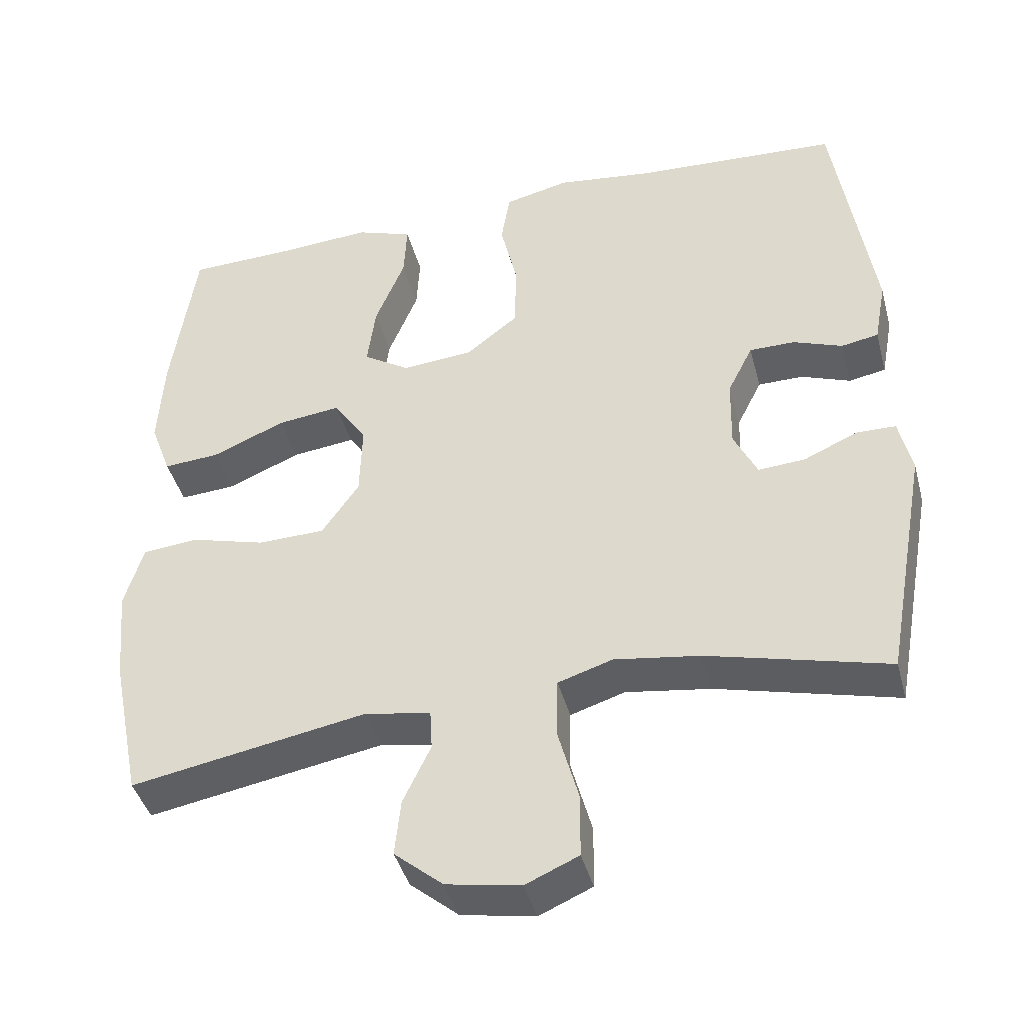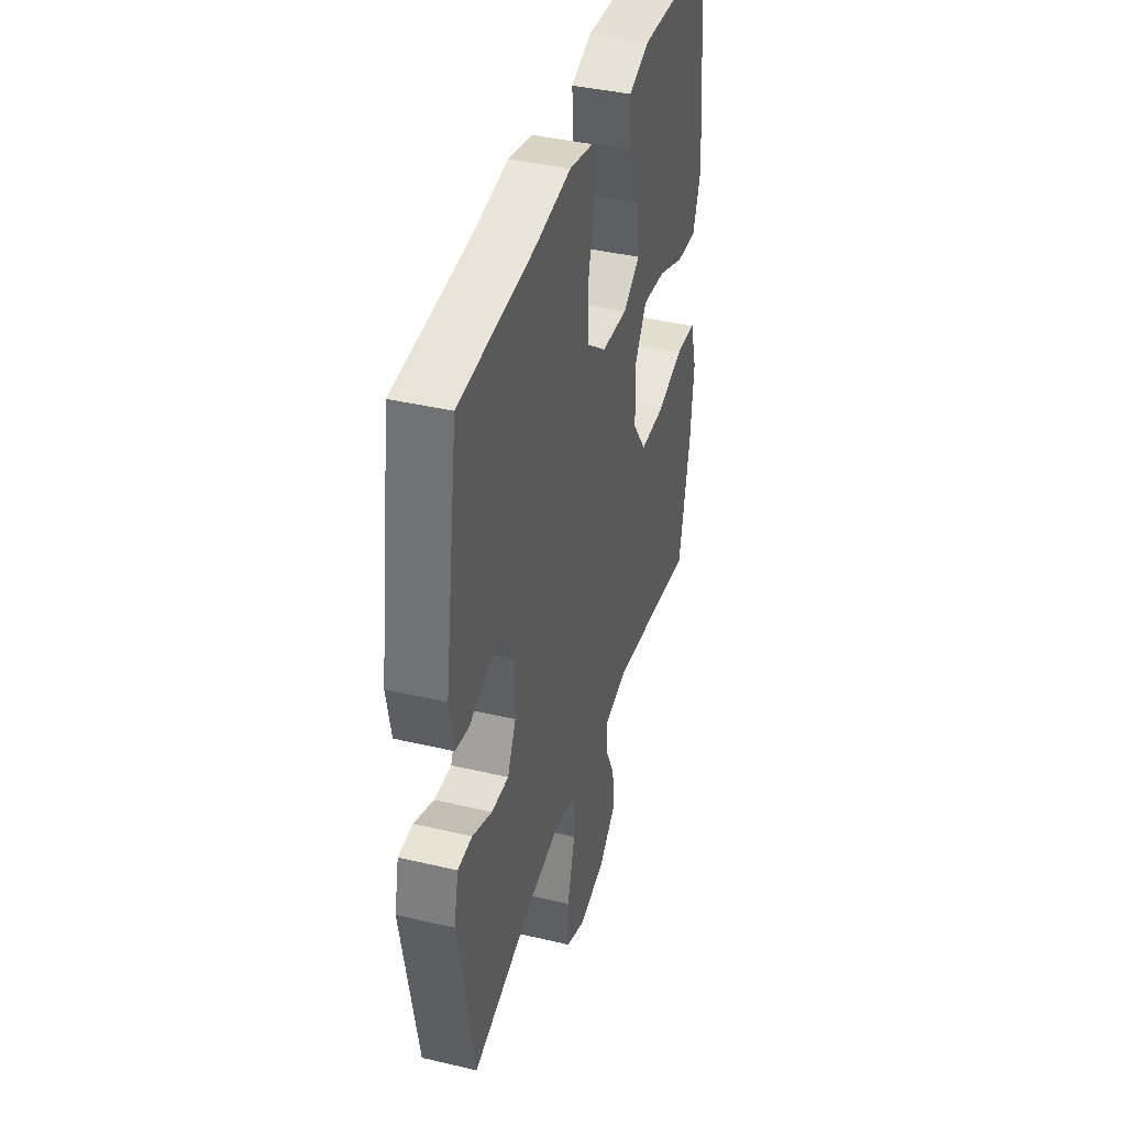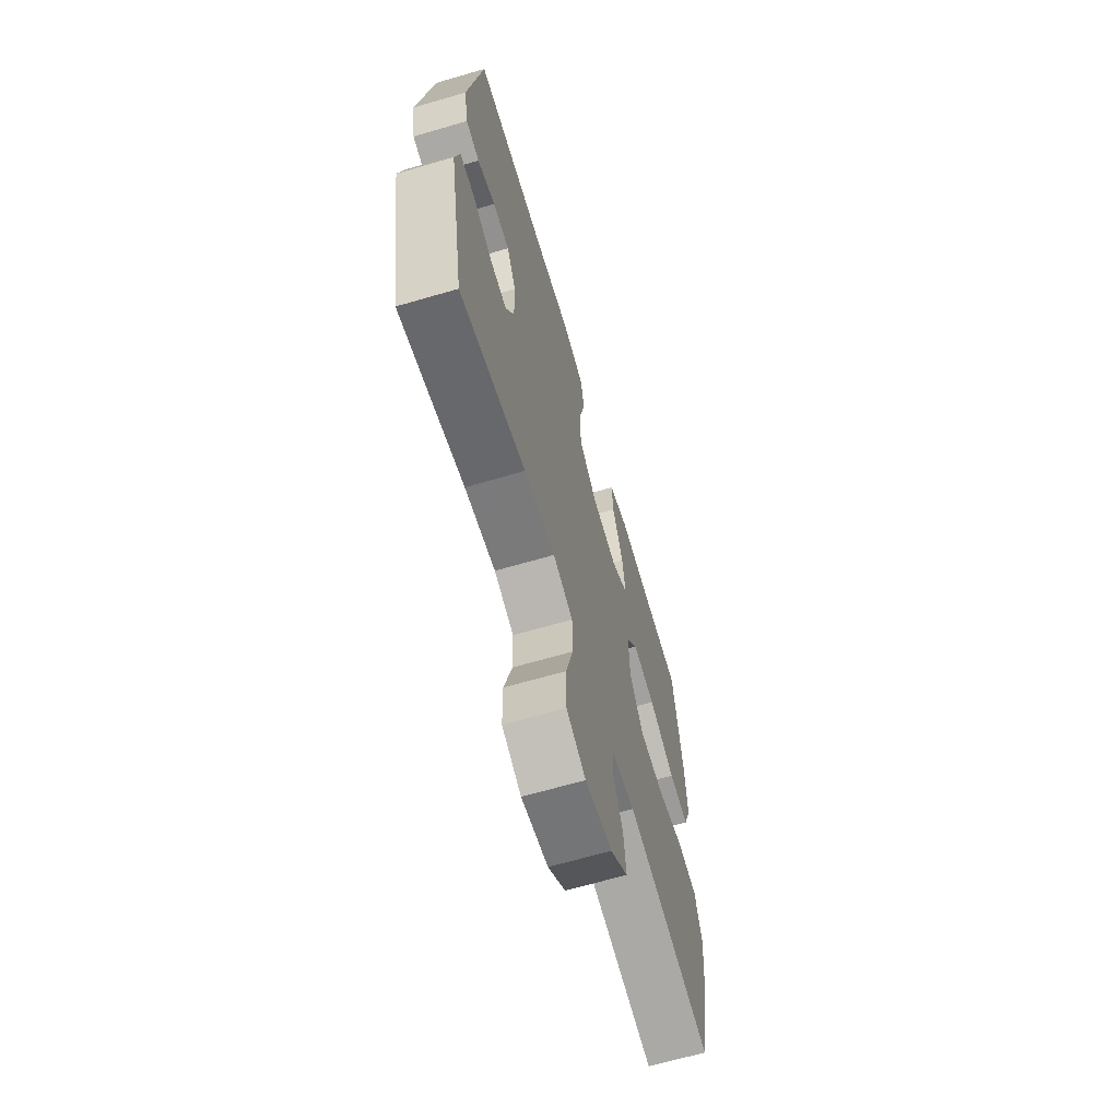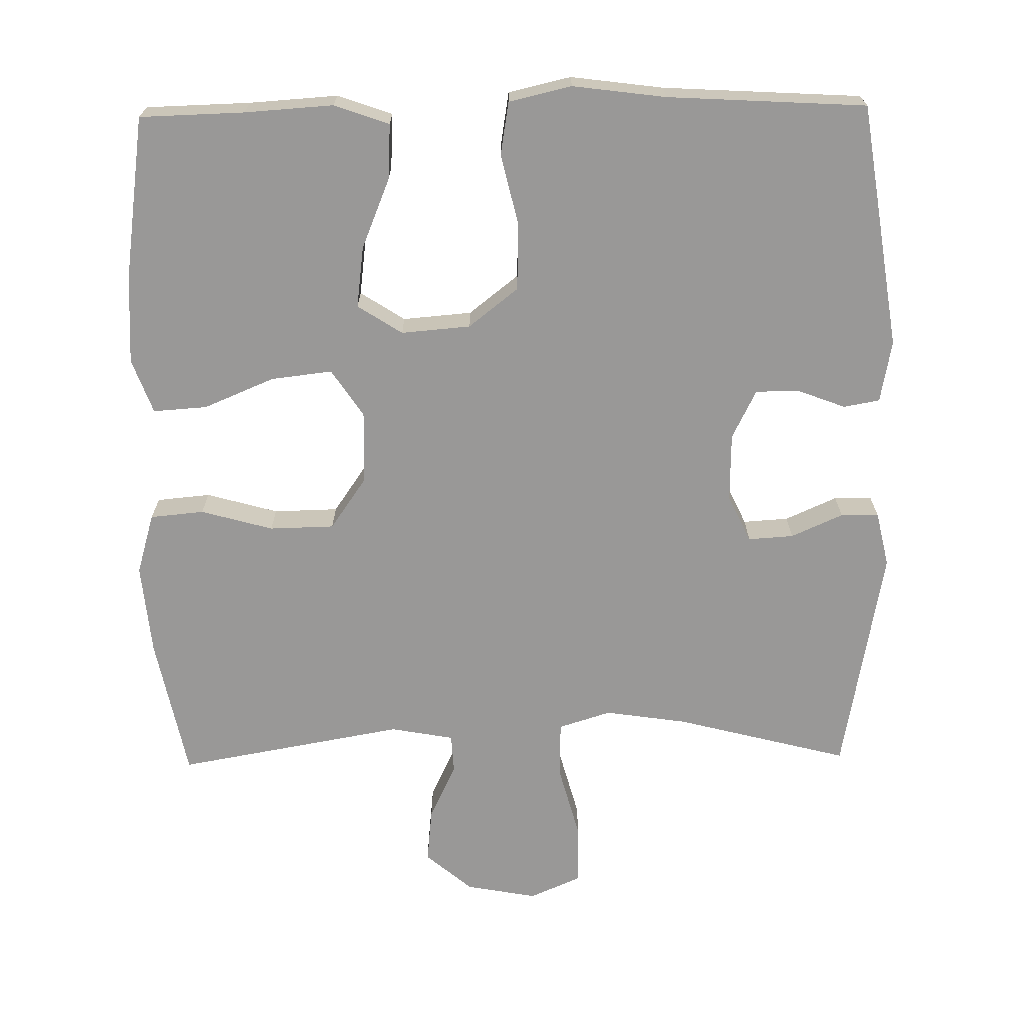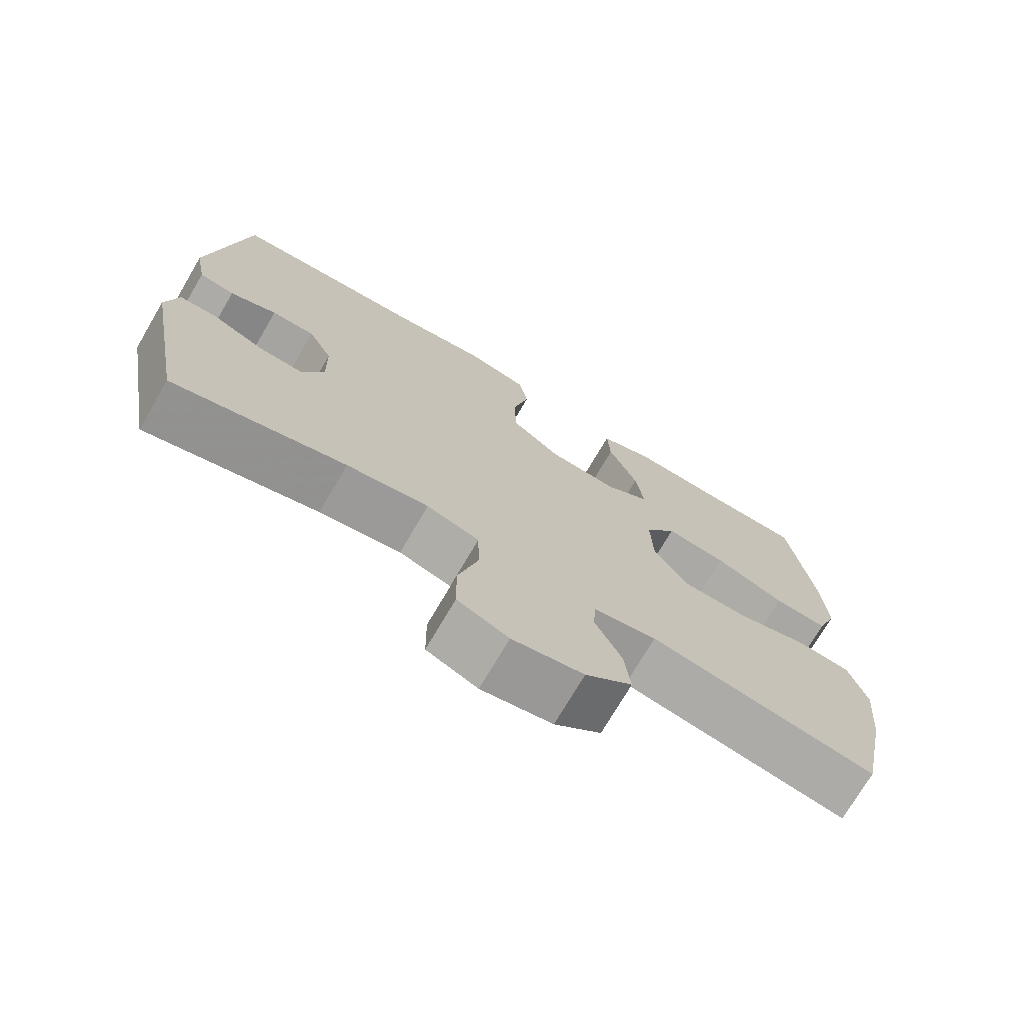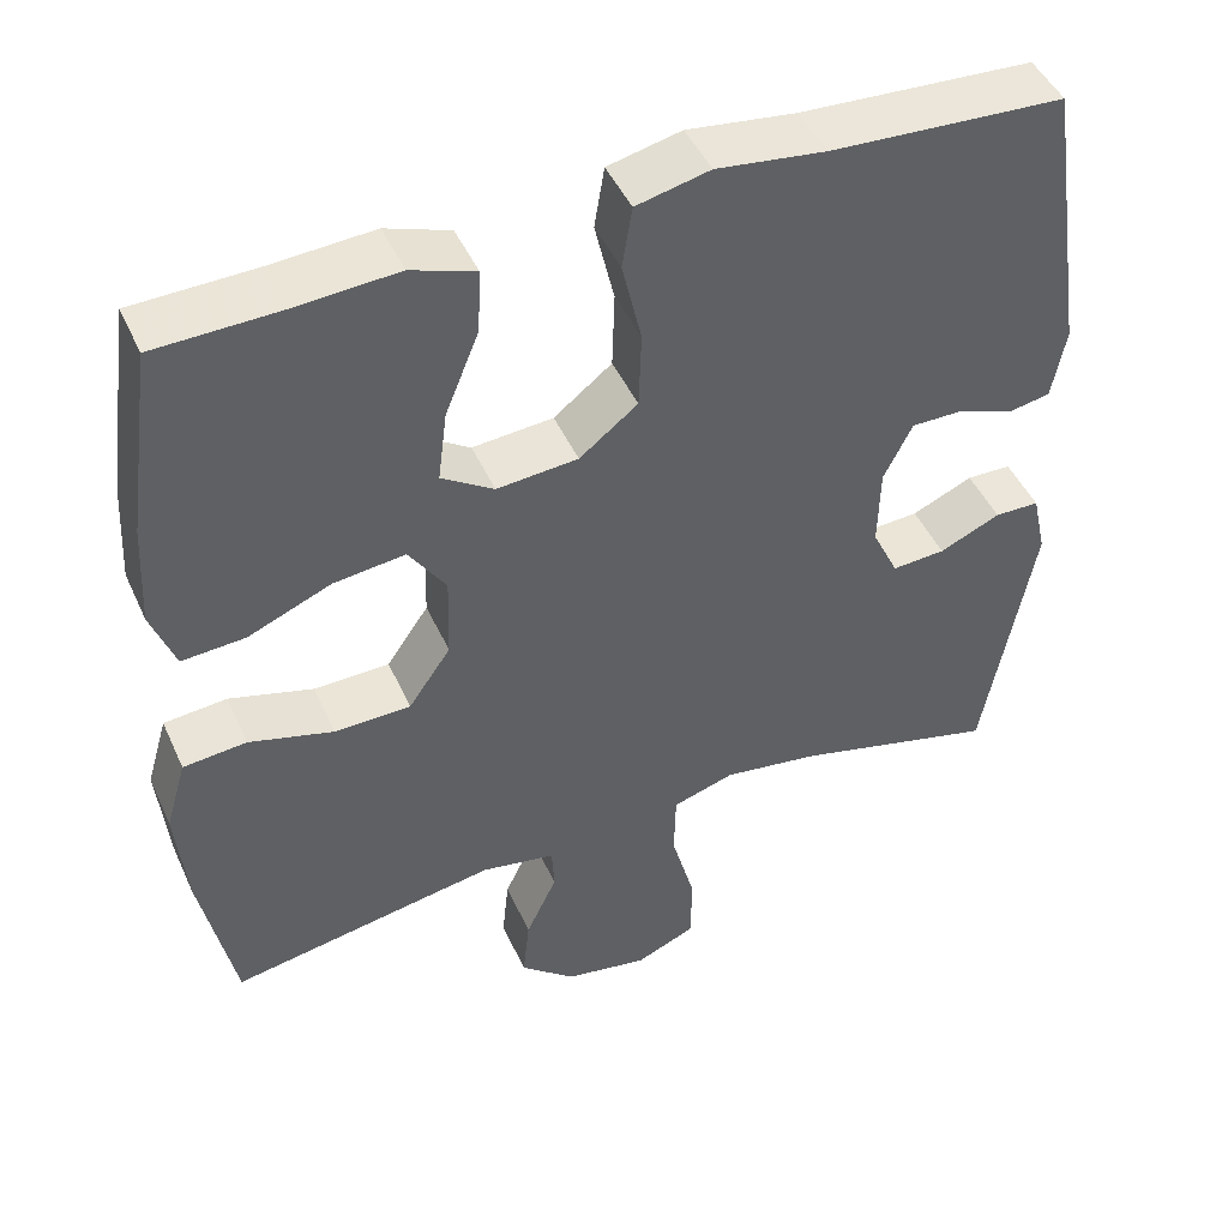
<metadata>
{"format":"obj","ext":"obj","renderer":"f3d","projection":"perspective","resolution":1024,"background":"white","views":[{"elev":-42.2,"azim":14.7,"up":"+Z"},{"elev":40.2,"azim":106.2,"up":"+Z"},{"elev":-66.1,"azim":106.3,"up":"+Z"},{"elev":-68.7,"azim":0.9,"up":"+Y"},{"elev":-73.4,"azim":149.6,"up":"+Z"},{"elev":46.5,"azim":-23.6,"up":"+Z"}]}
</metadata>
<code>
v -0.5 0.07 -0.5
v -0.54 0.07 -0.303
v -0.552 0.07 -0.175
v -0.527 0.07 -0.09
v -0.452 0.07 -0.083
v -0.352 0.07 -0.111
v -0.262 0.07 -0.109
v -0.212 0.07 -0.037
v -0.209 0.07 0.064
v -0.253 0.07 0.13
v -0.338 0.07 0.12
v -0.436 0.07 0.079
v -0.511 0.07 0.074
v -0.539 0.07 0.15
v -0.532 0.07 0.274
v -0.5 0.07 0.5
v -0.355 0.07 0.504
v -0.232 0.07 0.512
v -0.156 0.07 0.485
v -0.16 0.07 0.409
v -0.2 0.07 0.311
v -0.211 0.07 0.226
v -0.149 0.07 0.186
v -0.053 0.07 0.194
v 0.016 0.07 0.248
v 0.019 0.07 0.34
v -0.004 0.07 0.44
v 0.008 0.07 0.513
v 0.095 0.07 0.533
v 0.224 0.07 0.516
v 0.5 0.07 0.5
v 0.551 0.07 0.16
v 0.535 0.07 0.074
v 0.485 0.07 0.065
v 0.419 0.07 0.09
v 0.358 0.07 0.09
v 0.324 0.07 0.022
v 0.322 0.07 -0.074
v 0.353 0.07 -0.139
v 0.416 0.07 -0.135
v 0.488 0.07 -0.103
v 0.541 0.07 -0.104
v 0.558 0.07 -0.18
v 0.5 0.07 -0.5
v 0.259 0.07 -0.438
v 0.145 0.07 -0.421
v 0.072 0.07 -0.444
v 0.07 0.07 -0.523
v 0.098 0.07 -0.626
v 0.097 0.07 -0.71
v 0.026 0.07 -0.741
v -0.073 0.07 -0.723
v -0.138 0.07 -0.668
v -0.13 0.07 -0.592
v -0.093 0.07 -0.514
v -0.096 0.07 -0.46
v -0.184 0.07 -0.444
v -0.5 0 -0.5
v -0.54 0 -0.303
v -0.552 0 -0.175
v -0.527 0 -0.09
v -0.452 0 -0.083
v -0.352 0 -0.111
v -0.262 0 -0.109
v -0.212 0 -0.037
v -0.209 0 0.064
v -0.253 0 0.13
v -0.338 0 0.12
v -0.436 0 0.079
v -0.511 0 0.074
v -0.539 0 0.15
v -0.532 0 0.274
v -0.5 0 0.5
v -0.355 0 0.504
v -0.232 0 0.512
v -0.156 0 0.485
v -0.16 0 0.409
v -0.2 0 0.311
v -0.211 0 0.226
v -0.149 0 0.186
v -0.053 0 0.194
v 0.016 0 0.248
v 0.019 0 0.34
v -0.004 0 0.44
v 0.008 0 0.513
v 0.095 0 0.533
v 0.224 0 0.516
v 0.5 0 0.5
v 0.551 0 0.16
v 0.535 0 0.074
v 0.485 0 0.065
v 0.419 0 0.09
v 0.358 0 0.09
v 0.324 0 0.022
v 0.322 0 -0.074
v 0.353 0 -0.139
v 0.416 0 -0.135
v 0.488 0 -0.103
v 0.541 0 -0.104
v 0.558 0 -0.18
v 0.5 0 -0.5
v 0.259 0 -0.438
v 0.145 0 -0.421
v 0.072 0 -0.444
v 0.07 0 -0.523
v 0.098 0 -0.626
v 0.097 0 -0.71
v 0.026 0 -0.741
v -0.073 0 -0.723
v -0.138 0 -0.668
v -0.13 0 -0.592
v -0.093 0 -0.514
v -0.096 0 -0.46
v -0.184 0 -0.444
f 52 53 54 55
f 52 55 56
f 51 52 56
f 48 49 50 51
f 47 48 51 56
f 46 47 56 57
f 42 43 44 45
f 40 41 42 45
f 39 40 45 46
f 38 39 46 57
f 32 33 34 35
f 30 31 32 35
f 30 35 36
f 29 30 36 37
f 26 27 28 29
f 25 26 29 37
f 18 19 20 21
f 17 18 21 22
f 16 17 22
f 15 16 22
f 14 15 22 23
f 11 12 13 14
f 10 11 14 23
f 3 4 5 6
f 3 6 7
f 2 3 7
f 1 2 7
f 57 1 7 8
f 24 25 37 38
f 9 10 23 24
f 24 38 57
f 8 9 24 57
f 112 111 110 109
f 113 112 109
f 113 109 108
f 108 107 106 105
f 113 108 105 104
f 114 113 104 103
f 102 101 100 99
f 102 99 98 97
f 103 102 97 96
f 114 103 96 95
f 92 91 90 89
f 92 89 88 87
f 93 92 87
f 94 93 87 86
f 86 85 84 83
f 94 86 83 82
f 78 77 76 75
f 79 78 75 74
f 79 74 73
f 79 73 72
f 80 79 72 71
f 71 70 69 68
f 80 71 68 67
f 63 62 61 60
f 64 63 60
f 64 60 59
f 64 59 58
f 65 64 58 114
f 95 94 82 81
f 81 80 67 66
f 114 95 81
f 114 81 66 65
f 1 58 59 2
f 2 59 60 3
f 3 60 61 4
f 4 61 62 5
f 5 62 63 6
f 6 63 64 7
f 7 64 65 8
f 8 65 66 9
f 9 66 67 10
f 10 67 68 11
f 11 68 69 12
f 12 69 70 13
f 13 70 71 14
f 14 71 72 15
f 15 72 73 16
f 16 73 74 17
f 17 74 75 18
f 18 75 76 19
f 19 76 77 20
f 20 77 78 21
f 21 78 79 22
f 22 79 80 23
f 23 80 81 24
f 24 81 82 25
f 25 82 83 26
f 26 83 84 27
f 27 84 85 28
f 28 85 86 29
f 29 86 87 30
f 30 87 88 31
f 31 88 89 32
f 32 89 90 33
f 33 90 91 34
f 34 91 92 35
f 35 92 93 36
f 36 93 94 37
f 37 94 95 38
f 38 95 96 39
f 39 96 97 40
f 40 97 98 41
f 41 98 99 42
f 42 99 100 43
f 43 100 101 44
f 44 101 102 45
f 45 102 103 46
f 46 103 104 47
f 47 104 105 48
f 48 105 106 49
f 49 106 107 50
f 50 107 108 51
f 51 108 109 52
f 52 109 110 53
f 53 110 111 54
f 54 111 112 55
f 55 112 113 56
f 56 113 114 57
f 57 114 58 1

</code>
